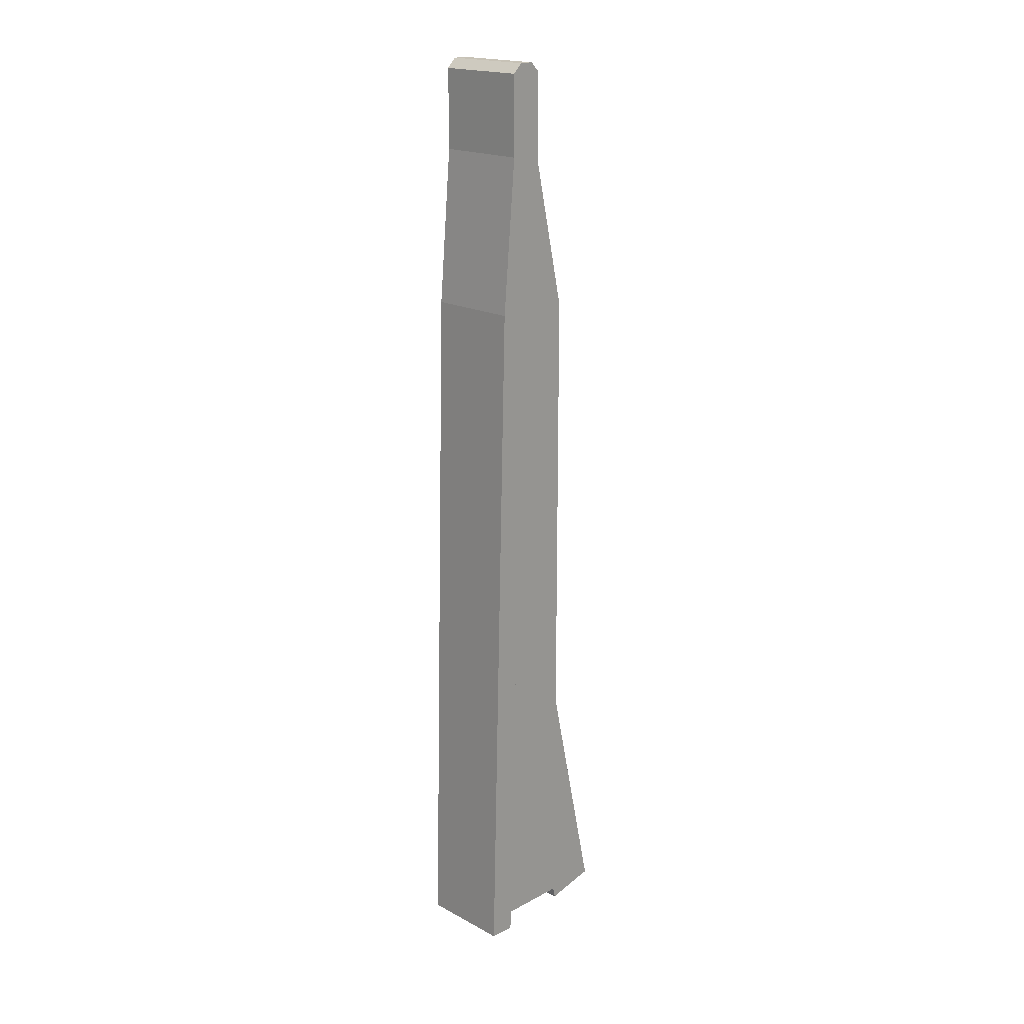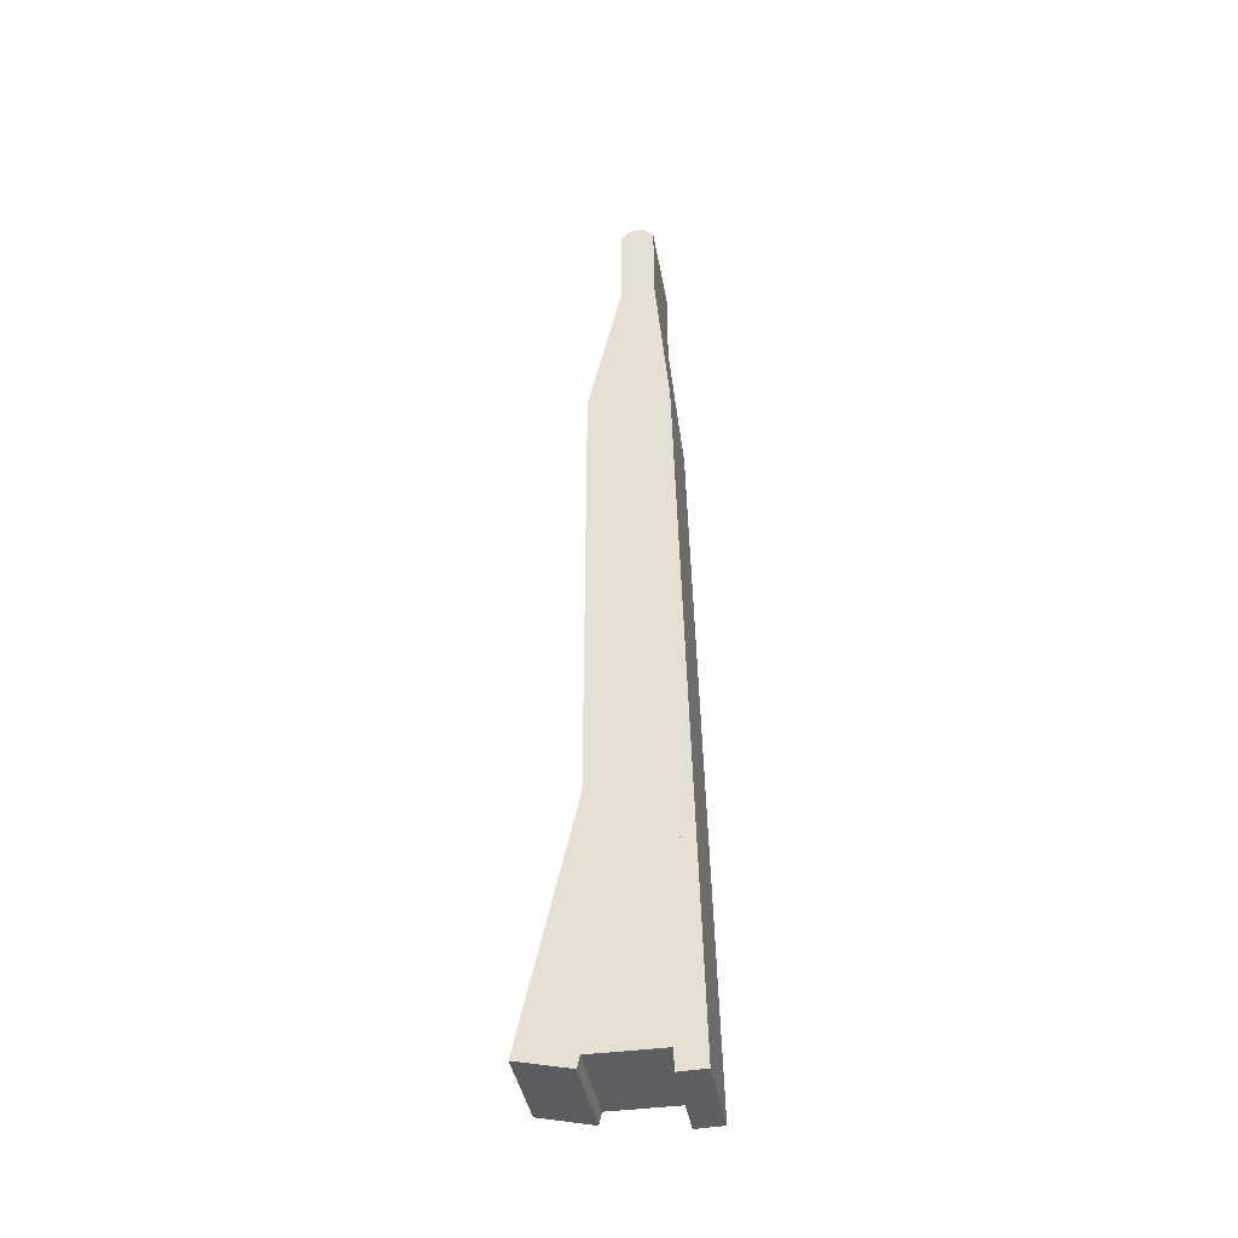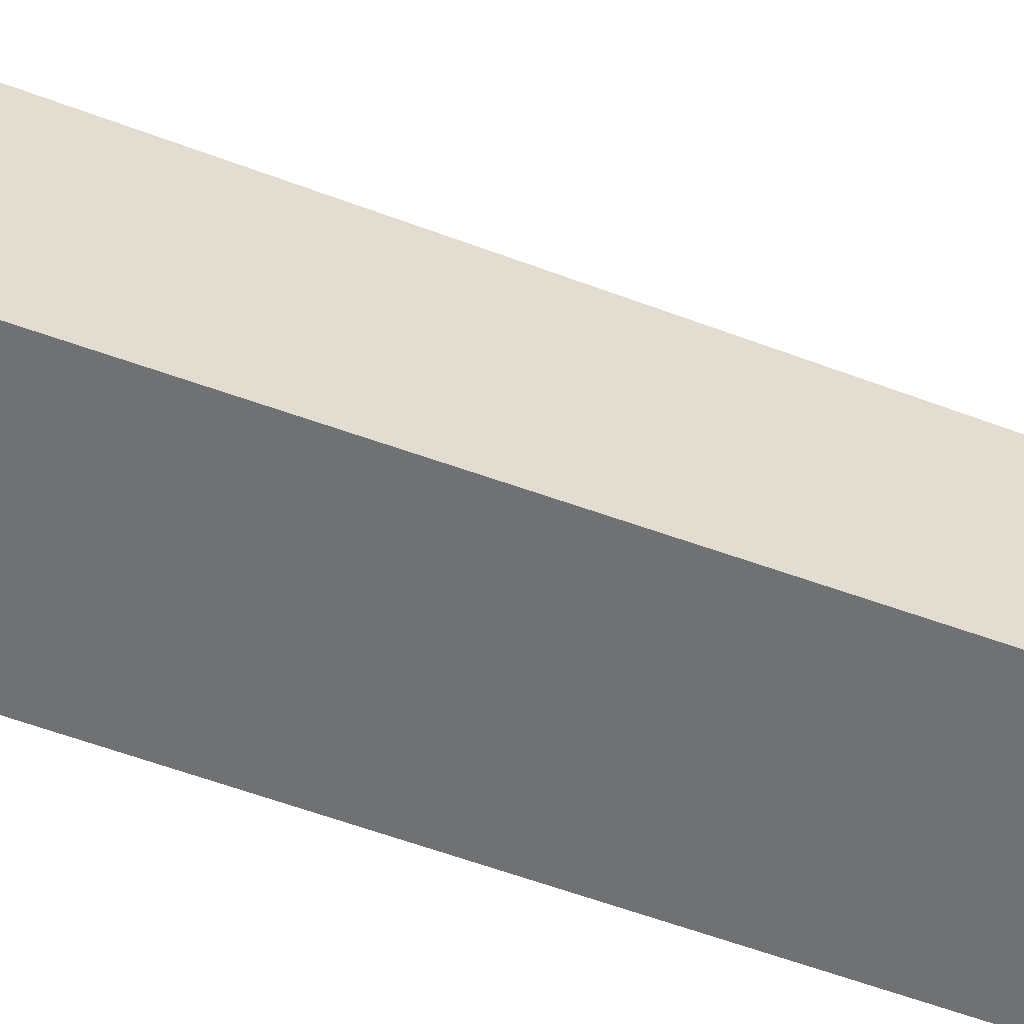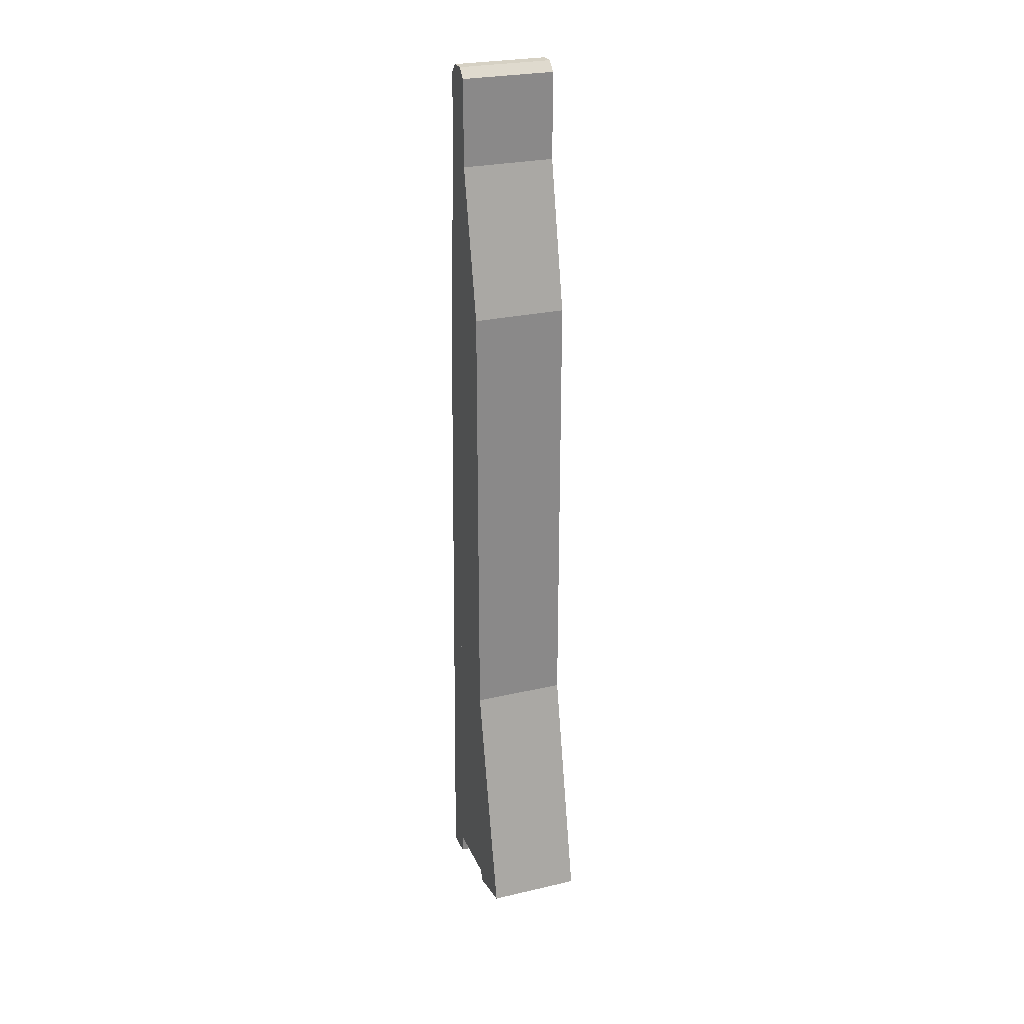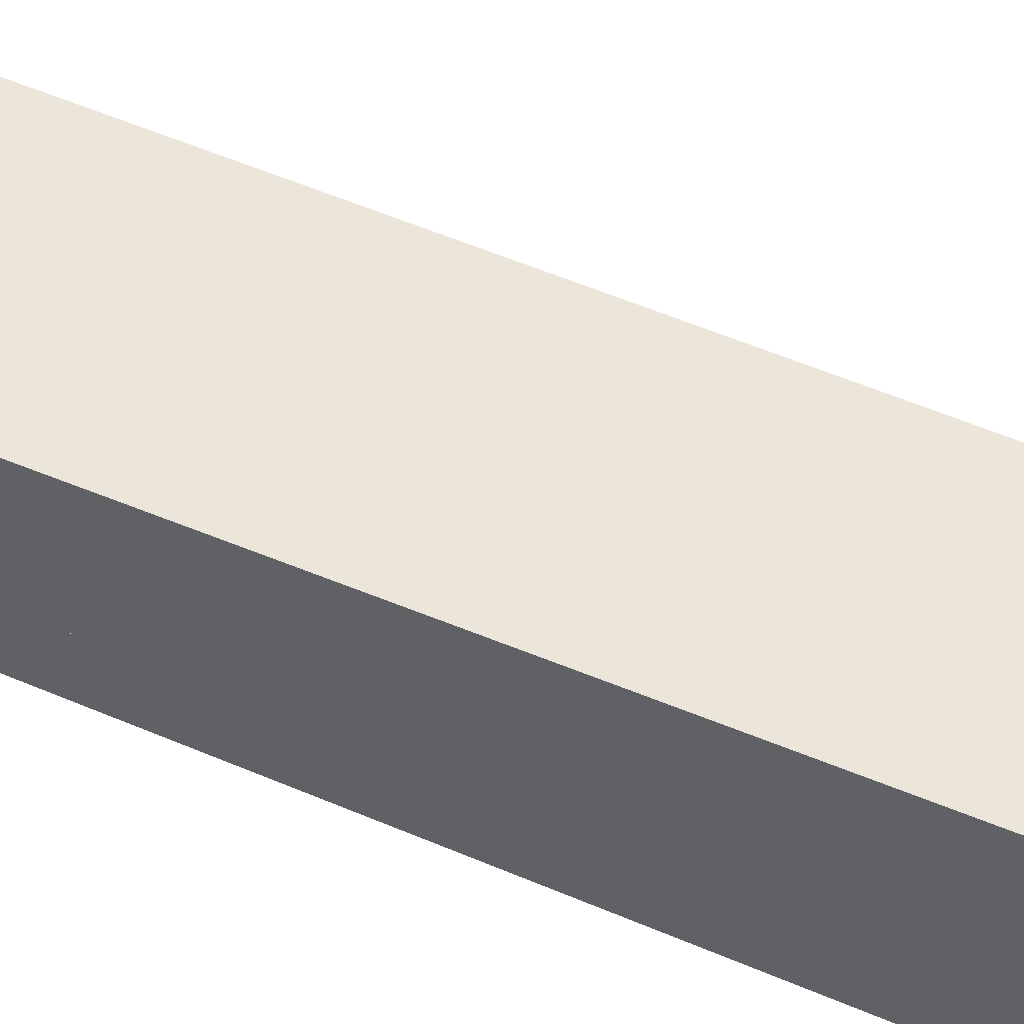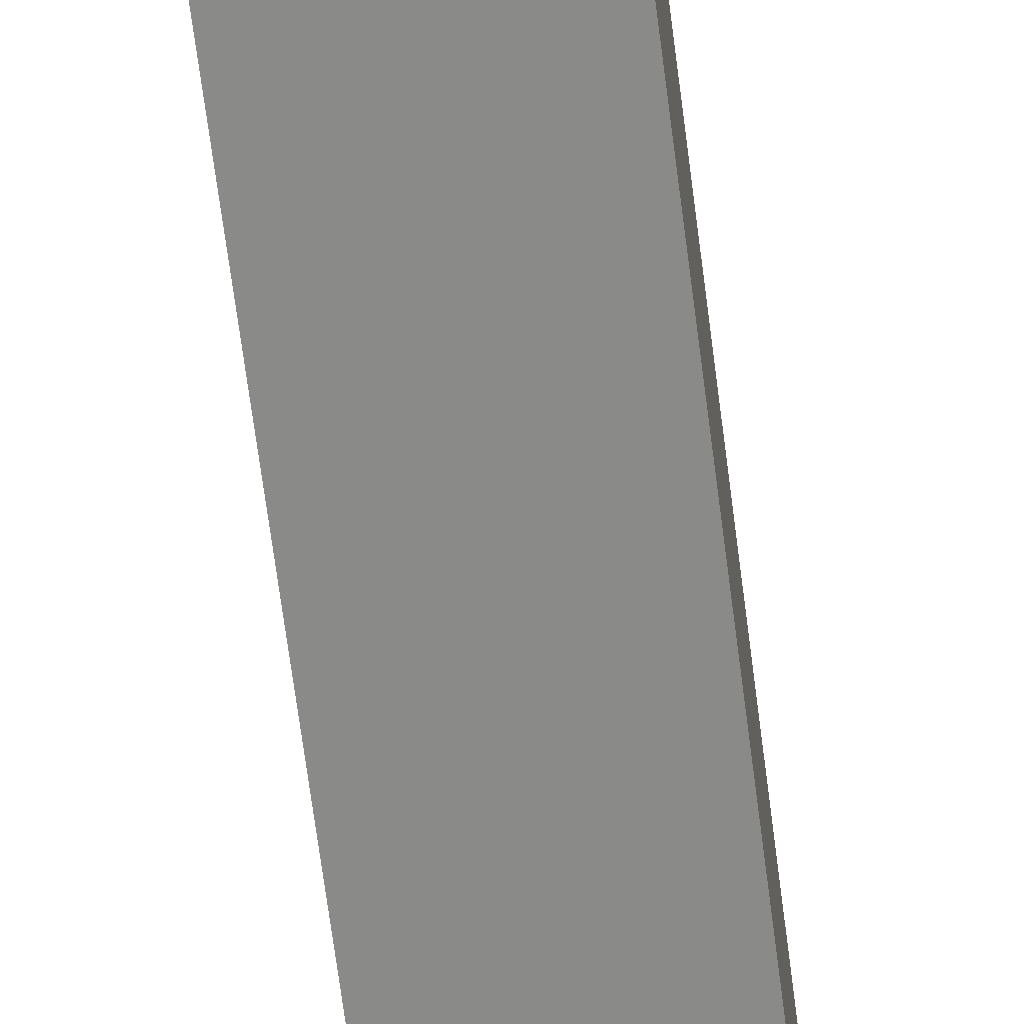
<metadata>
{"format":"obj","ext":"obj","renderer":"f3d","projection":"perspective","resolution":1024,"background":"white","views":[{"elev":19.2,"azim":44.9,"up":"+Z"},{"elev":-40.0,"azim":-80.3,"up":"+Z"},{"elev":-55.7,"azim":-112.2,"up":"+Y"},{"elev":26.6,"azim":160.1,"up":"+Z"},{"elev":54.3,"azim":114.2,"up":"+Y"},{"elev":-64.8,"azim":-172.9,"up":"+Y"}]}
</metadata>
<code>
o wing
v -0.1094 0.1059 -1.635
v -0.1094 -0.0816 -1.635
v -0.1094 0.1059 -0.01032
v -0.1094 -0.0816 -0.01032
v 0.1094 0.1059 -0.01032
v 0.1094 -0.0816 -0.01032
v 0.1094 0.1059 -1.635
v 0.1094 -0.0816 -1.635
v -0.1094 -0.06288 -1.683
v -0.1094 -0.1254 -1.682
v -0.1094 -0.01912 -0.01196
v -0.1094 -0.0816 -0.01032
v 0.1094 -0.01912 -0.01196
v 0.1094 -0.0816 -0.01032
v 0.1094 -0.06288 -1.683
v 0.1094 -0.1254 -1.682
v -0.1094 0.1059 -0.01032
v -0.1094 0.04488 -0.02385
v -0.1094 0.02474 0.3558
v -0.1094 -0.03628 0.3423
v 0.1094 0.02474 0.3558
v 0.1094 -0.03628 0.3423
v 0.1094 0.1059 -0.01032
v 0.1094 0.04488 -0.02385
v -0.1094 -0.01934 -0.01577
v -0.1094 -0.0816 -0.01032
v -0.1094 0.01267 0.35
v -0.1094 -0.0496 0.3555
v 0.1094 0.01267 0.35
v 0.1094 -0.0496 0.3555
v 0.1094 -0.01934 -0.01577
v 0.1094 -0.0816 -0.01032
v -0.1094 0.02853 0.3398
v -0.1094 -0.0496 0.3398
v -0.1094 0.02853 0.543
v -0.1094 -0.0496 0.543
v 0.1094 0.02853 0.543
v 0.1094 -0.0496 0.543
v 0.1094 0.02853 0.3398
v 0.1094 -0.0496 0.3398
v -0.1094 0.05197 -0.03516
v -0.1094 -0.04178 -0.03516
v -0.1094 0.05197 0.1836
v -0.1094 -0.04178 0.1836
v 0.1094 0.05197 0.1836
v 0.1094 -0.04178 0.1836
v 0.1094 0.05197 -0.03516
v 0.1094 -0.04178 -0.03516
v -0.1094 0.006433 0.5209
v -0.1094 -0.01566 0.543
v -0.1094 0.02853 0.543
v -0.1094 0.006433 0.5651
v 0.1094 0.02853 0.543
v 0.1094 0.006433 0.5651
v 0.1094 0.006433 0.5209
v 0.1094 -0.01566 0.543
v -0.1094 0.006433 0.5338
v -0.1094 -0.017 0.5338
v -0.1094 0.006433 0.5651
v -0.1094 -0.017 0.5651
v 0.1094 0.006433 0.5651
v 0.1094 -0.017 0.5651
v 0.1094 0.006433 0.5338
v 0.1094 -0.017 0.5338
v -0.1094 -0.004061 0.5338
v -0.1094 -0.0275 0.5338
v -0.1094 -0.004061 0.5651
v -0.1094 -0.0275 0.5651
v 0.1094 -0.004061 0.5651
v 0.1094 -0.0275 0.5651
v 0.1094 -0.004061 0.5338
v 0.1094 -0.0275 0.5338
v -0.1094 -0.0275 0.5209
v -0.1094 -0.0496 0.543
v -0.1094 -0.005401 0.543
v -0.1094 -0.0275 0.5651
v 0.1094 -0.005401 0.543
v 0.1094 -0.0275 0.5651
v 0.1094 -0.0275 0.5209
v 0.1094 -0.0496 0.543
v -0.1094 0.2309 -1.635
v -0.1094 0.1089 -1.662
v -0.1094 0.1058 -1.071
v -0.1094 -0.01626 -1.098
v 0.1094 0.1058 -1.071
v 0.1094 -0.01626 -1.098
v 0.1094 0.2309 -1.635
v 0.1094 0.1089 -1.662
f 1 2 3
f 2 4 3
f 5 6 7
f 6 8 7
f 5 7 3
f 7 1 3
f 8 6 2
f 6 4 2
f 7 8 1
f 8 2 1
f 3 4 5
f 4 6 5
f 9 10 11
f 10 12 11
f 13 14 15
f 14 16 15
f 13 15 11
f 15 9 11
f 16 14 10
f 14 12 10
f 15 16 9
f 16 10 9
f 11 12 13
f 12 14 13
f 17 18 19
f 18 20 19
f 21 22 23
f 22 24 23
f 21 23 19
f 23 17 19
f 24 22 18
f 22 20 18
f 23 24 17
f 24 18 17
f 19 20 21
f 20 22 21
f 25 26 27
f 26 28 27
f 29 30 31
f 30 32 31
f 29 31 27
f 31 25 27
f 32 30 26
f 30 28 26
f 31 32 25
f 32 26 25
f 27 28 29
f 28 30 29
f 33 34 35
f 34 36 35
f 37 38 39
f 38 40 39
f 37 39 35
f 39 33 35
f 40 38 34
f 38 36 34
f 39 40 33
f 40 34 33
f 35 36 37
f 36 38 37
f 41 42 43
f 42 44 43
f 45 46 47
f 46 48 47
f 45 47 43
f 47 41 43
f 48 46 42
f 46 44 42
f 47 48 41
f 48 42 41
f 43 44 45
f 44 46 45
f 49 50 51
f 50 52 51
f 53 54 55
f 54 56 55
f 53 55 51
f 55 49 51
f 56 54 50
f 54 52 50
f 55 56 49
f 56 50 49
f 51 52 53
f 52 54 53
f 57 58 59
f 58 60 59
f 61 62 63
f 62 64 63
f 61 63 59
f 63 57 59
f 64 62 58
f 62 60 58
f 63 64 57
f 64 58 57
f 59 60 61
f 60 62 61
f 65 66 67
f 66 68 67
f 69 70 71
f 70 72 71
f 69 71 67
f 71 65 67
f 72 70 66
f 70 68 66
f 71 72 65
f 72 66 65
f 67 68 69
f 68 70 69
f 73 74 75
f 74 76 75
f 77 78 79
f 78 80 79
f 77 79 75
f 79 73 75
f 80 78 74
f 78 76 74
f 79 80 73
f 80 74 73
f 75 76 77
f 76 78 77
f 81 82 83
f 82 84 83
f 85 86 87
f 86 88 87
f 85 87 83
f 87 81 83
f 88 86 82
f 86 84 82
f 87 88 81
f 88 82 81
f 83 84 85
f 84 86 85

</code>
